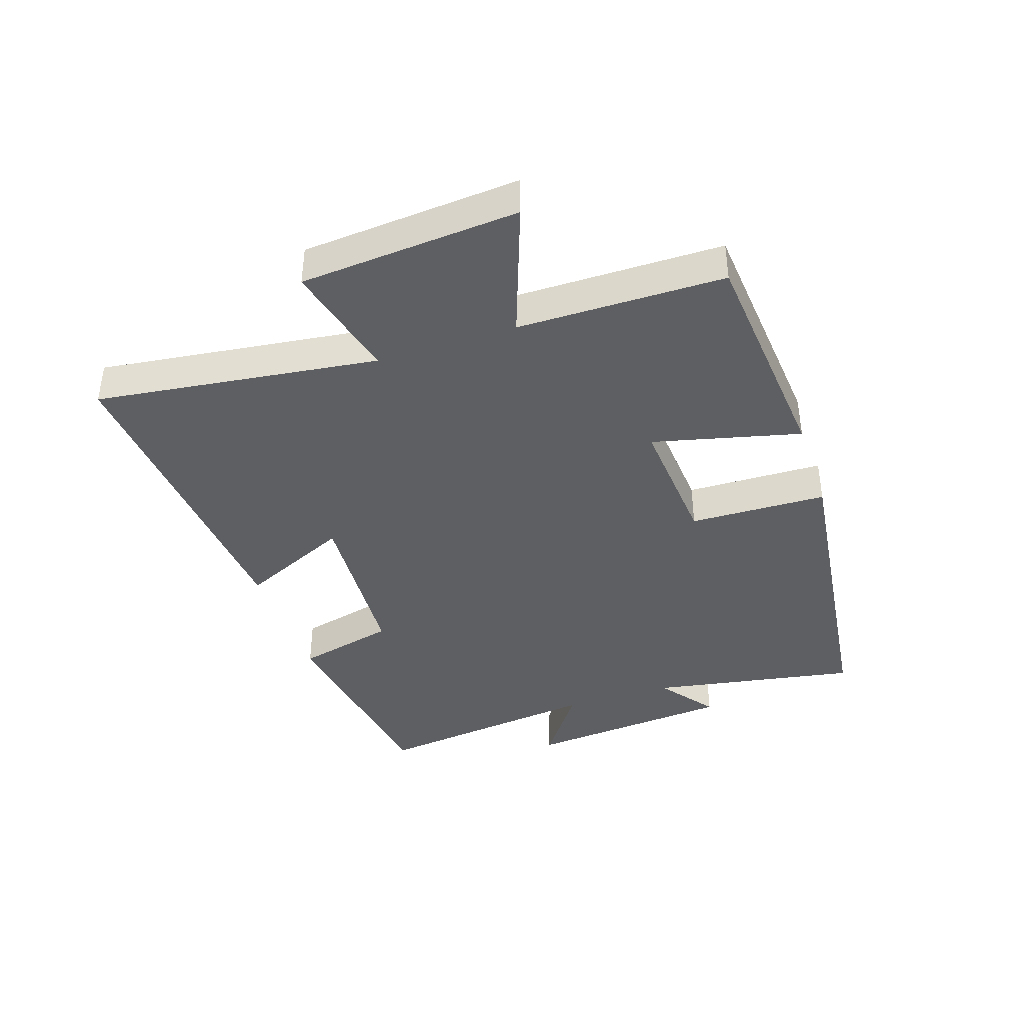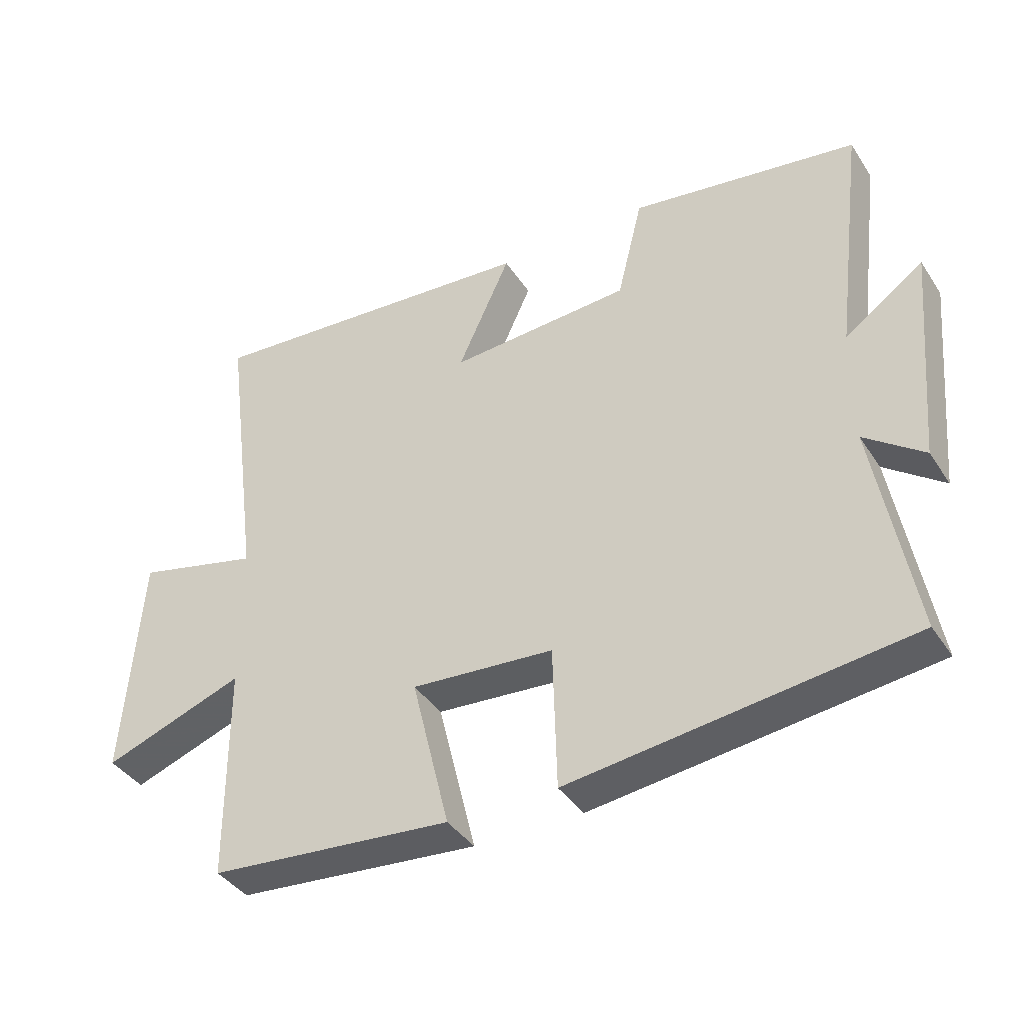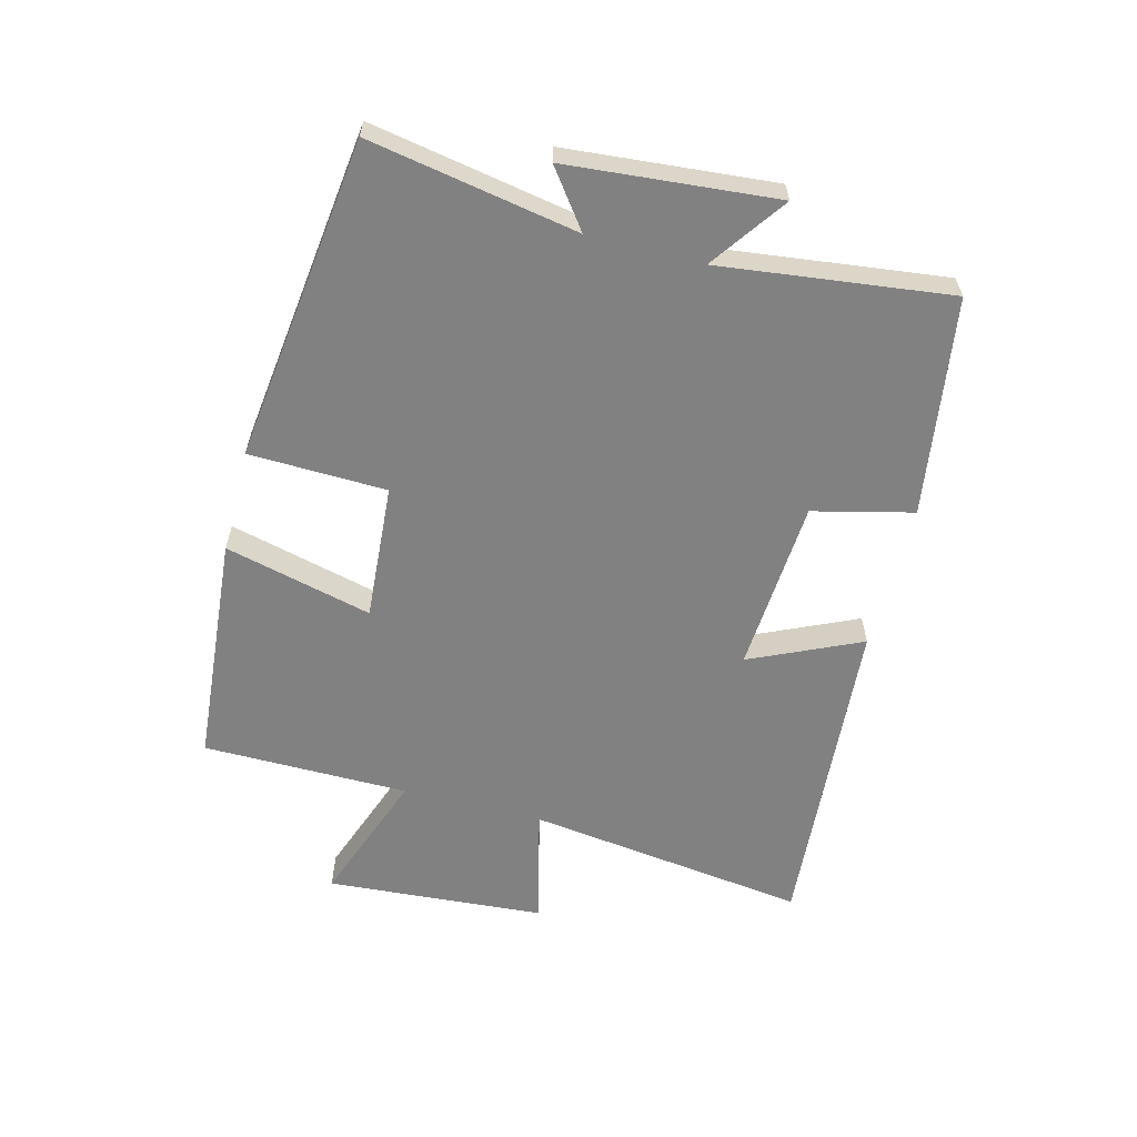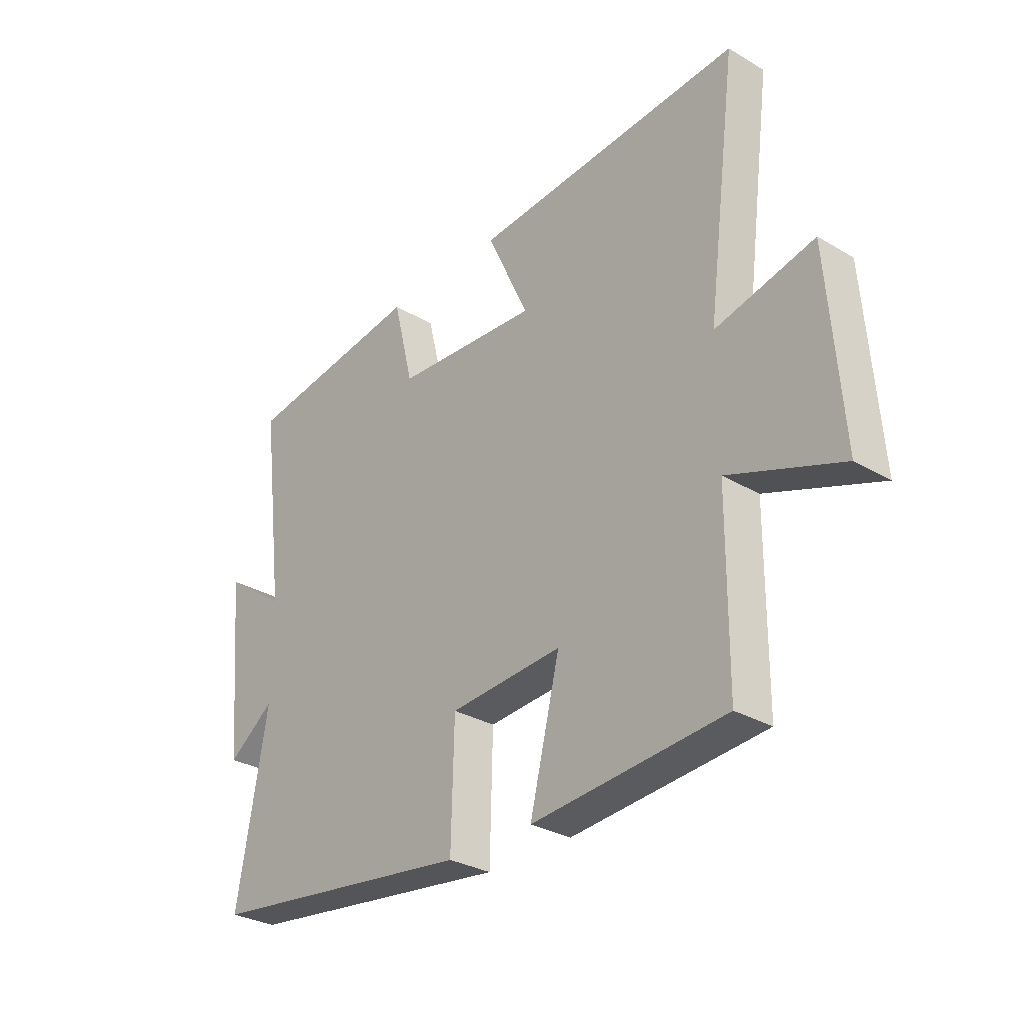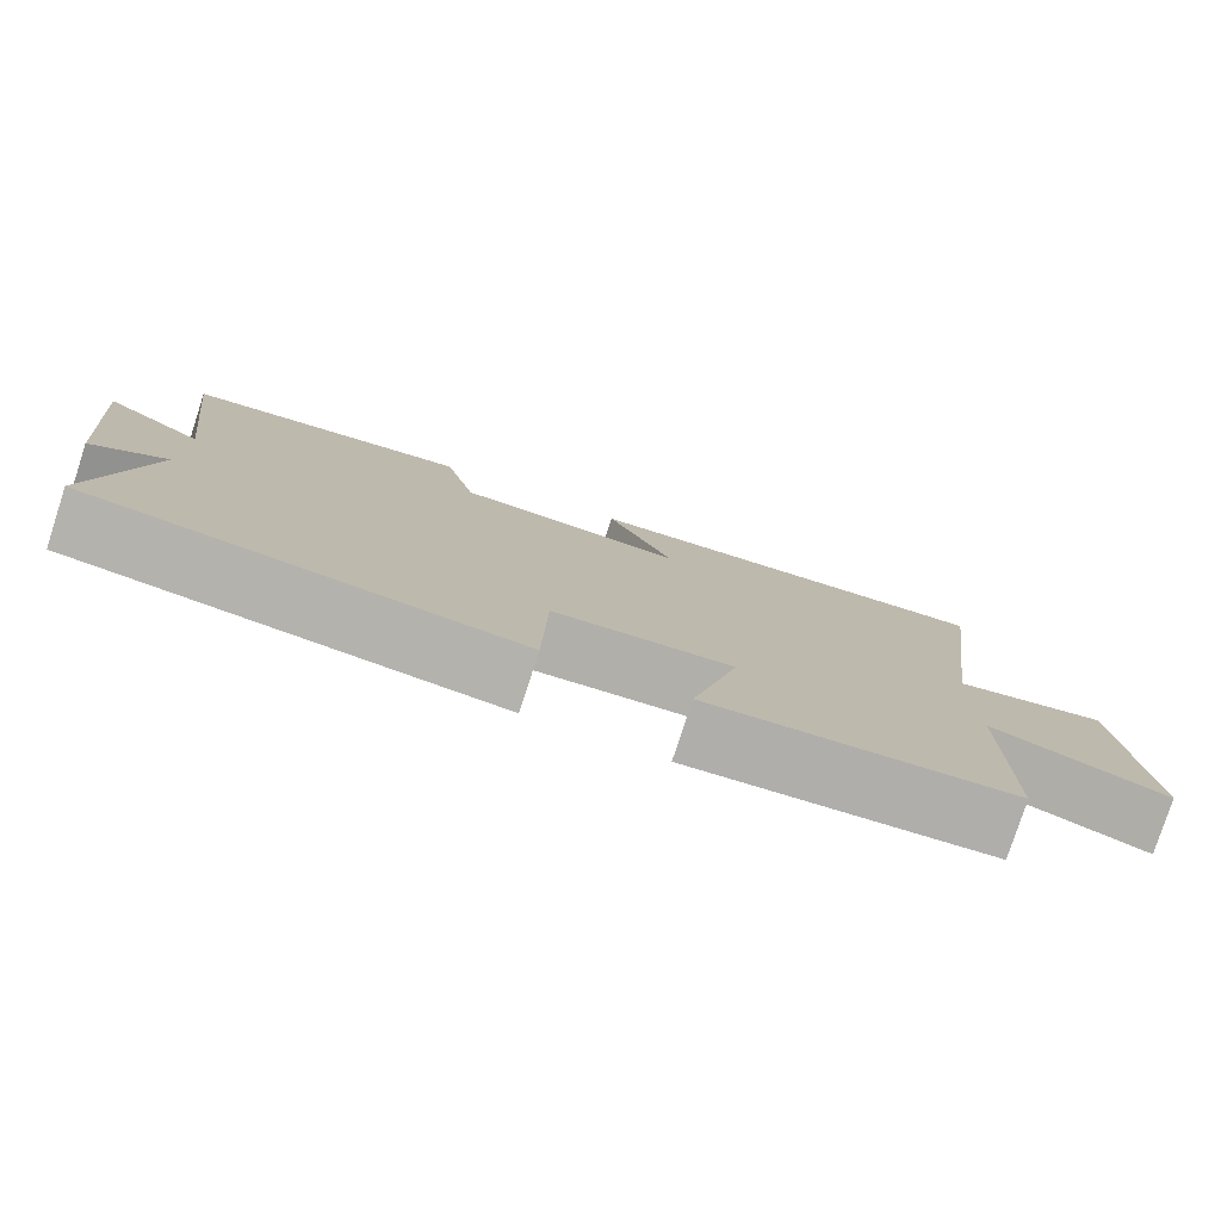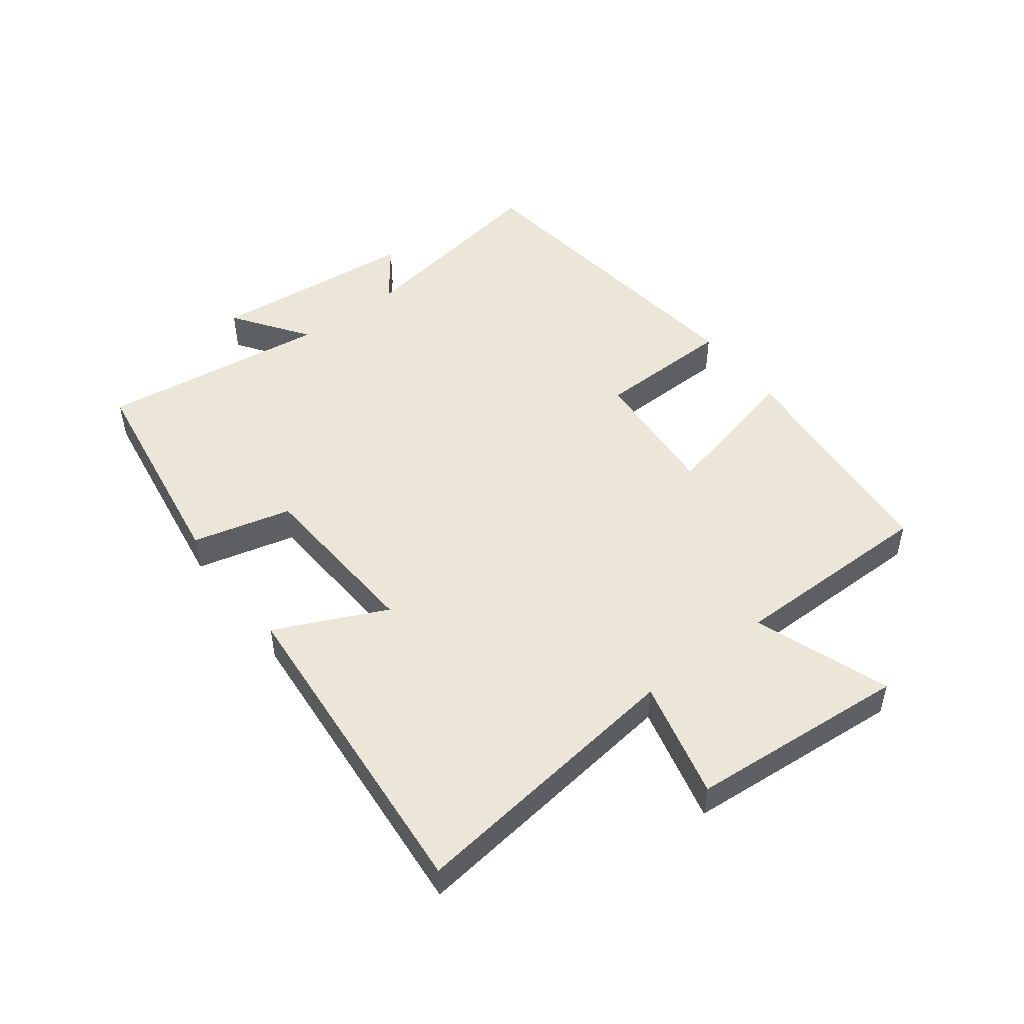
<metadata>
{"format":"obj","ext":"obj","renderer":"f3d","projection":"perspective","resolution":1024,"background":"white","views":[{"elev":-39.9,"azim":108.5,"up":"+Y"},{"elev":-39.5,"azim":-150.1,"up":"+Z"},{"elev":-60.4,"azim":-104.6,"up":"+Y"},{"elev":-30.1,"azim":49.3,"up":"+Z"},{"elev":-78.9,"azim":-18.0,"up":"+Z"},{"elev":49.4,"azim":53.0,"up":"+Y"}]}
</metadata>
<code>
v -0.546 0.07 0.448
v -0.198 0.07 0.5
v -0.159 0.07 0.341
v 0.119 0.07 0.323
v 0.038 0.07 0.5
v 0.559 0.07 0.54
v 0.5 0.07 0.088
v 0.69 0.07 0.134
v 0.716 0.07 -0.216
v 0.5 0.07 -0.138
v 0.498 0.07 -0.468
v 0.126 0.07 -0.5
v 0.184 0.07 -0.264
v -0.034 0.07 -0.28
v -0.04 0.07 -0.5
v -0.559 0.07 -0.435
v -0.5 0.07 -0.102
v -0.59 0.07 -0.169
v -0.62 0.07 0.165
v -0.5 0.07 0.08
v -0.546 0 0.448
v -0.198 0 0.5
v -0.159 0 0.341
v 0.119 0 0.323
v 0.038 0 0.5
v 0.559 0 0.54
v 0.5 0 0.088
v 0.69 0 0.134
v 0.716 0 -0.216
v 0.5 0 -0.138
v 0.498 0 -0.468
v 0.126 0 -0.5
v 0.184 0 -0.264
v -0.034 0 -0.28
v -0.04 0 -0.5
v -0.559 0 -0.435
v -0.5 0 -0.102
v -0.59 0 -0.169
v -0.62 0 0.165
v -0.5 0 0.08
f 17 18 19 20
f 14 15 16 17
f 13 14 17 20
f 10 11 12 13
f 10 13 20 1
f 7 8 9 10
f 4 5 6 7
f 3 4 7 10
f 1 2 3
f 1 3 10
f 40 39 38 37
f 37 36 35 34
f 40 37 34 33
f 33 32 31 30
f 21 40 33 30
f 30 29 28 27
f 27 26 25 24
f 30 27 24 23
f 23 22 21
f 30 23 21
f 1 21 22 2
f 2 22 23 3
f 3 23 24 4
f 4 24 25 5
f 5 25 26 6
f 6 26 27 7
f 7 27 28 8
f 8 28 29 9
f 9 29 30 10
f 10 30 31 11
f 11 31 32 12
f 12 32 33 13
f 13 33 34 14
f 14 34 35 15
f 15 35 36 16
f 16 36 37 17
f 17 37 38 18
f 18 38 39 19
f 19 39 40 20
f 20 40 21 1

</code>
